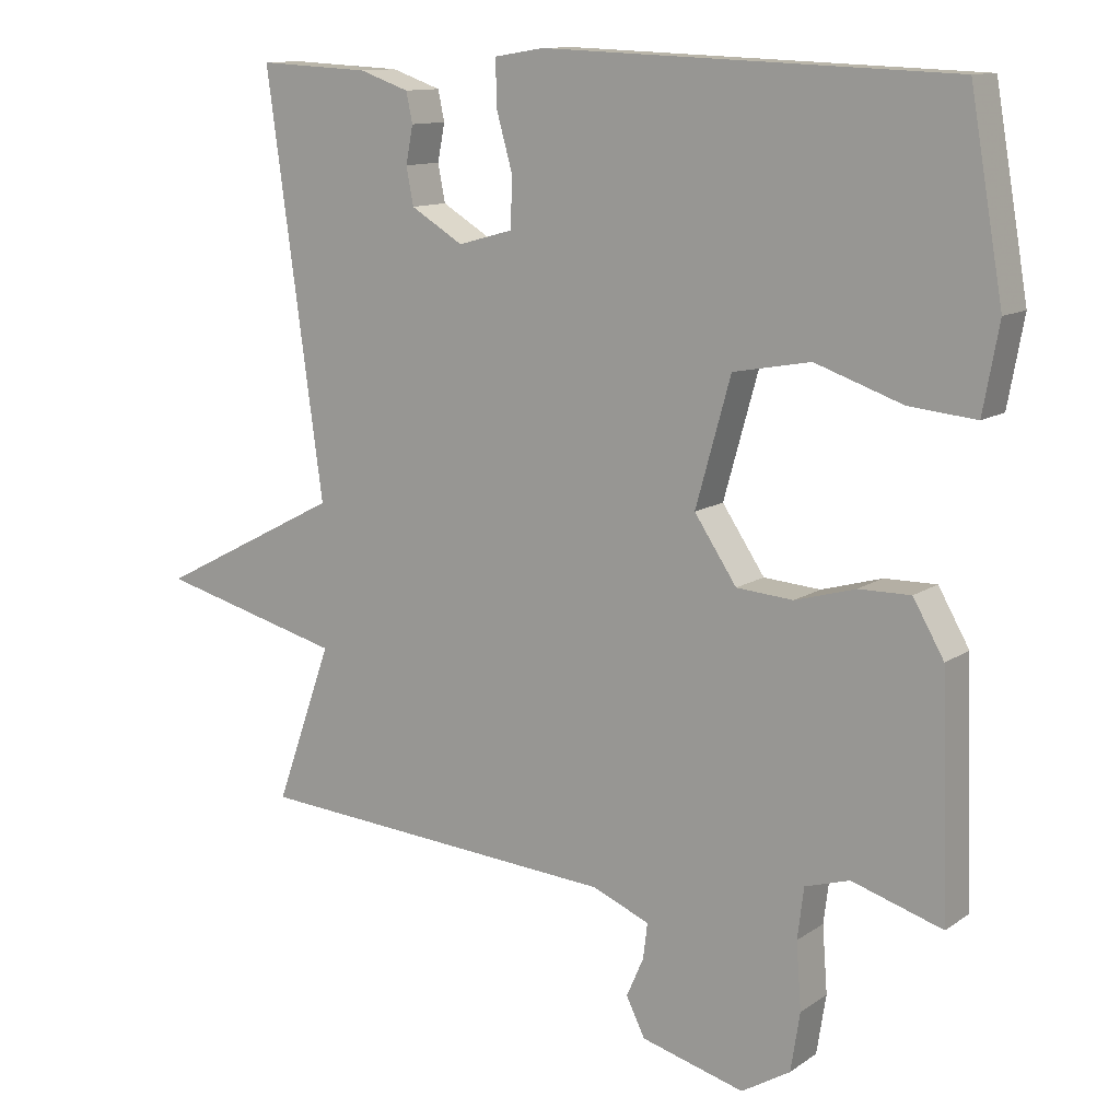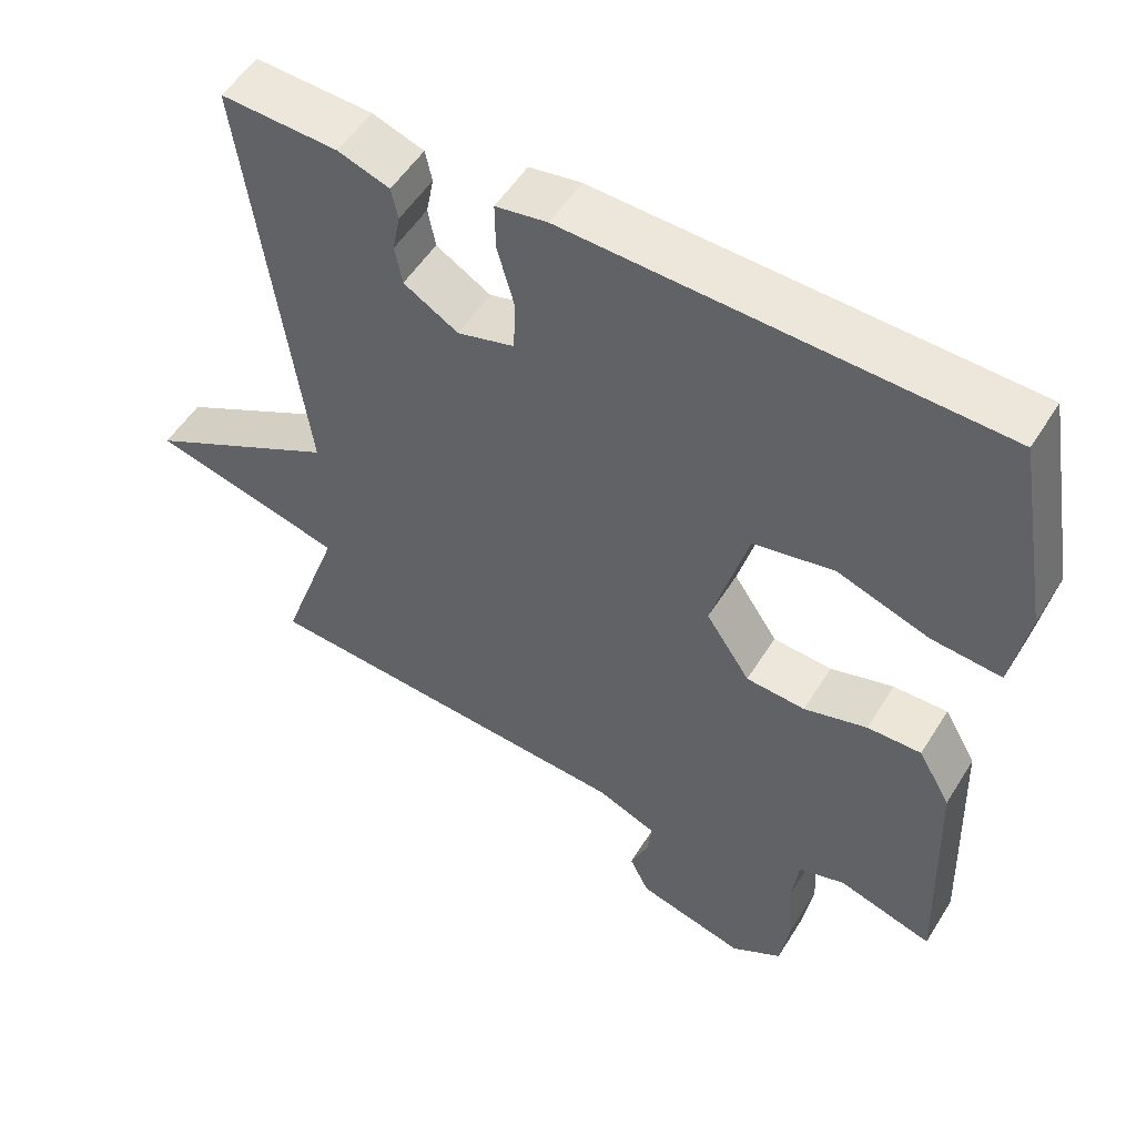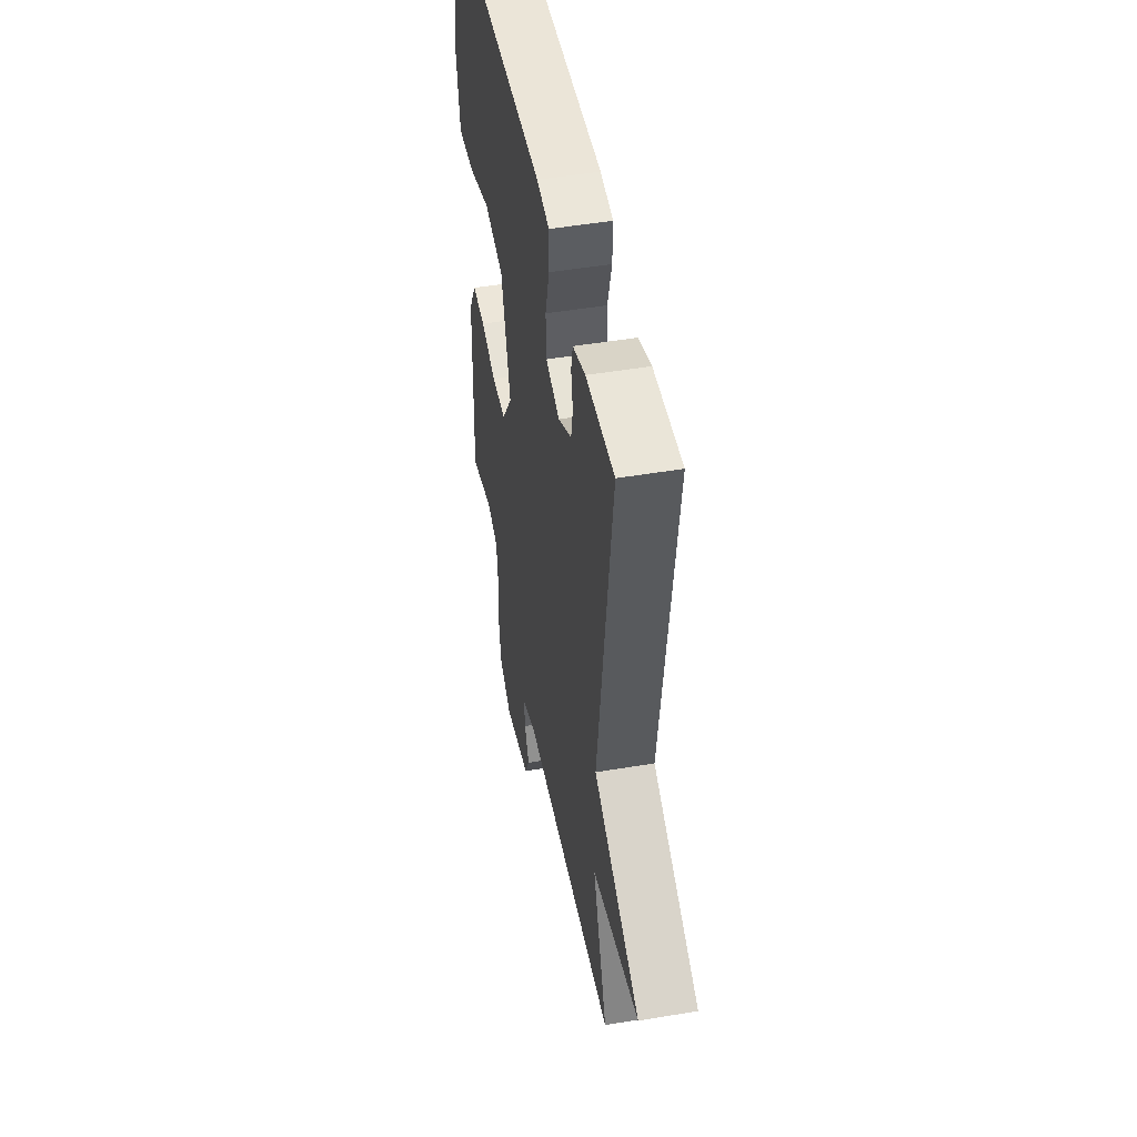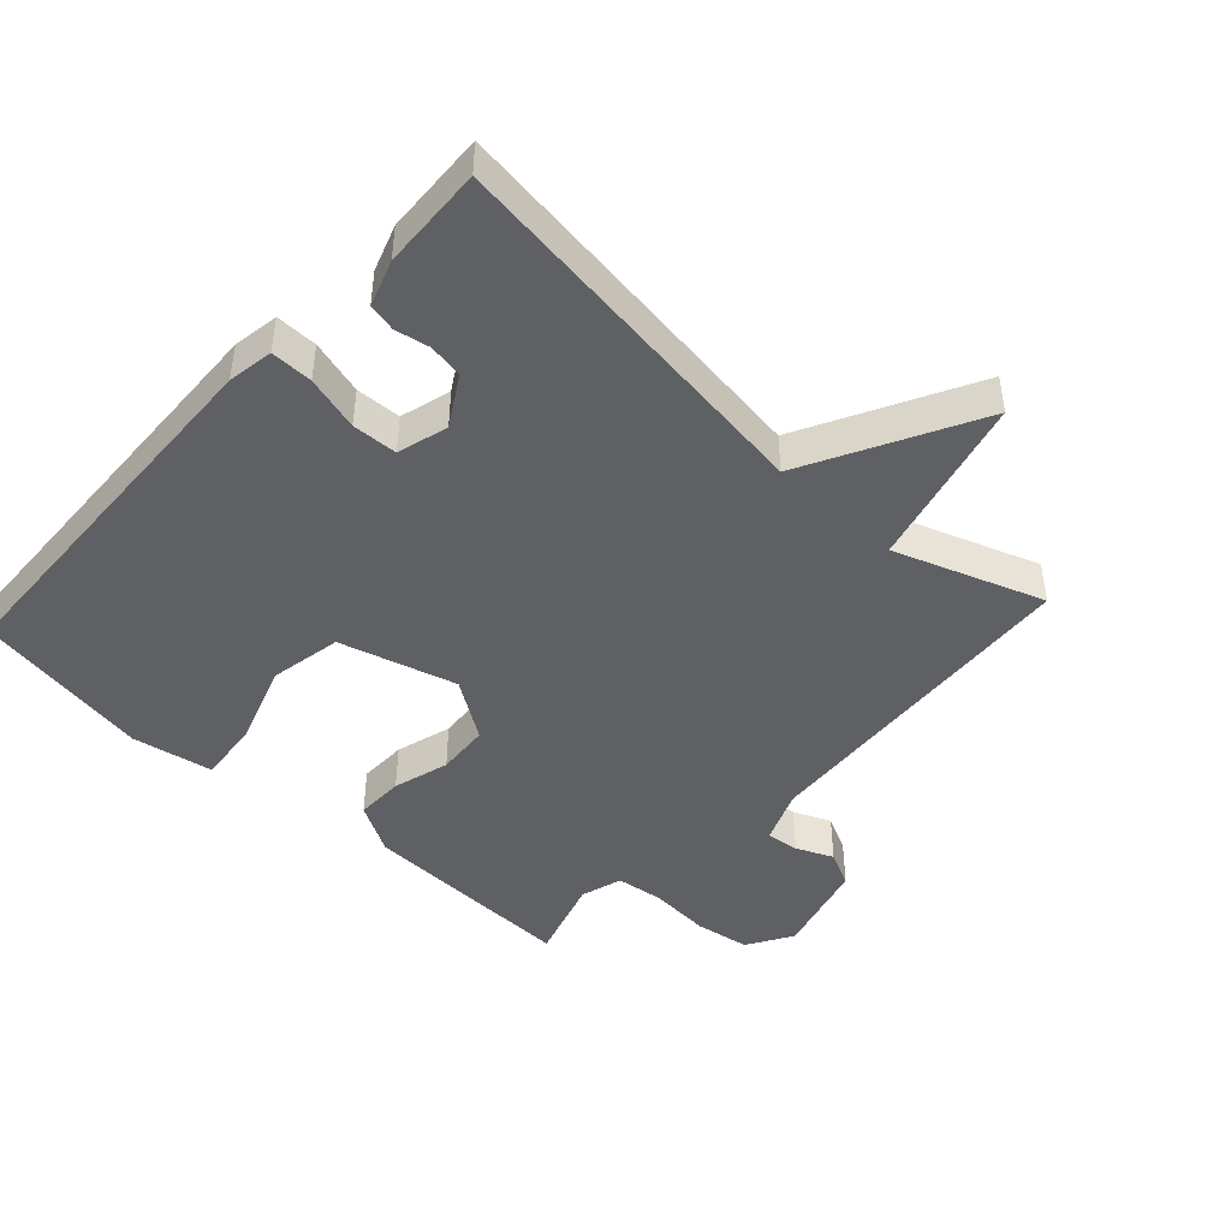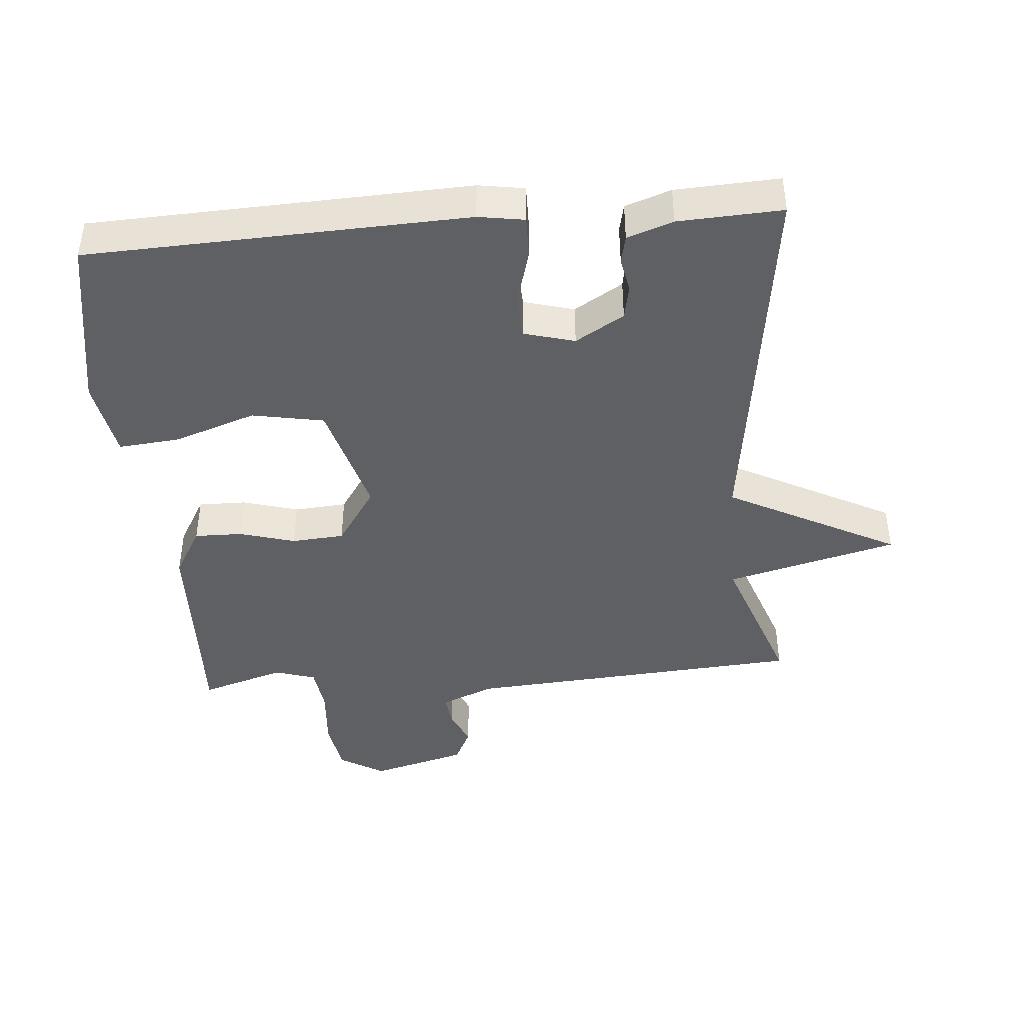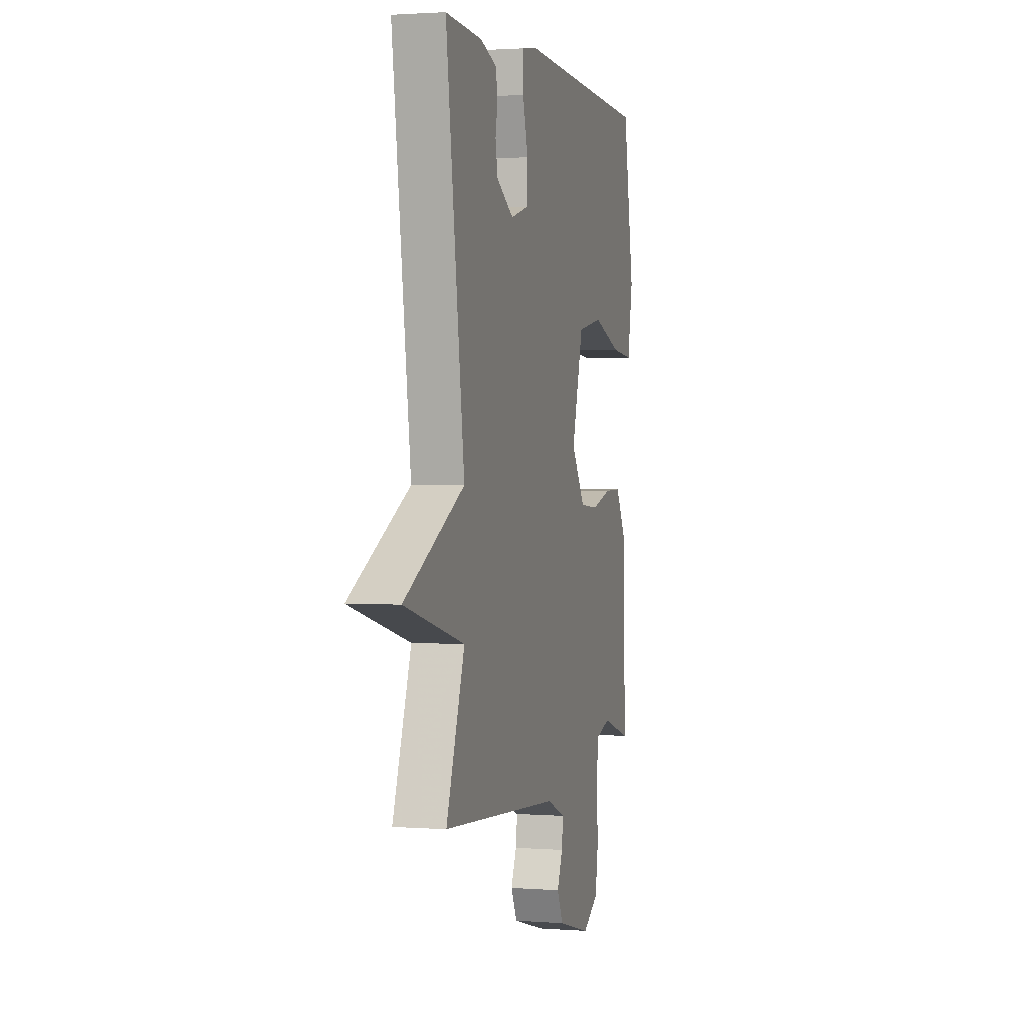
<metadata>
{"format":"obj","ext":"obj","renderer":"f3d","projection":"perspective","resolution":1024,"background":"white","views":[{"elev":11.9,"azim":-147.2,"up":"+Z"},{"elev":52.6,"azim":-148.9,"up":"+Z"},{"elev":48.4,"azim":79.3,"up":"+Z"},{"elev":-45.2,"azim":47.3,"up":"+Y"},{"elev":-42.8,"azim":4.7,"up":"+Y"},{"elev":1.6,"azim":105.3,"up":"+Z"}]}
</metadata>
<code>
v -0.5 0.07 -0.5
v -0.489 0.07 -0.174
v -0.446 0.07 -0.099
v -0.374 0.07 -0.1
v -0.29 0.07 -0.124
v -0.211 0.07 -0.118
v -0.152 0.07 -0.03
v -0.201 0.07 0.145
v -0.309 0.07 0.165
v -0.431 0.07 0.123
v -0.524 0.07 0.114
v -0.546 0.07 0.234
v -0.5 0.07 0.5
v 0.069 0.07 0.523
v 0.138 0.07 0.512
v 0.137 0.07 0.449
v 0.114 0.07 0.367
v 0.117 0.07 0.299
v 0.193 0.07 0.278
v 0.266 0.07 0.322
v 0.276 0.07 0.374
v 0.266 0.07 0.426
v 0.275 0.07 0.468
v 0.344 0.07 0.492
v 0.5 0.07 0.5
v 0.421 0.07 -0.078
v 0.678 0.07 -0.212
v 0.421 0.07 -0.278
v 0.5 0.07 -0.5
v -0.009 0.07 -0.537
v -0.089 0.07 -0.57
v -0.083 0.07 -0.619
v -0.059 0.07 -0.674
v -0.085 0.07 -0.727
v -0.229 0.07 -0.766
v -0.297 0.07 -0.725
v -0.31 0.07 -0.643
v -0.303 0.07 -0.551
v -0.312 0.07 -0.48
v -0.374 0.07 -0.461
v -0.5 0 -0.5
v -0.489 0 -0.174
v -0.446 0 -0.099
v -0.374 0 -0.1
v -0.29 0 -0.124
v -0.211 0 -0.118
v -0.152 0 -0.03
v -0.201 0 0.145
v -0.309 0 0.165
v -0.431 0 0.123
v -0.524 0 0.114
v -0.546 0 0.234
v -0.5 0 0.5
v 0.069 0 0.523
v 0.138 0 0.512
v 0.137 0 0.449
v 0.114 0 0.367
v 0.117 0 0.299
v 0.193 0 0.278
v 0.266 0 0.322
v 0.276 0 0.374
v 0.266 0 0.426
v 0.275 0 0.468
v 0.344 0 0.492
v 0.5 0 0.5
v 0.421 0 -0.078
v 0.678 0 -0.212
v 0.421 0 -0.278
v 0.5 0 -0.5
v -0.009 0 -0.537
v -0.089 0 -0.57
v -0.083 0 -0.619
v -0.059 0 -0.674
v -0.085 0 -0.727
v -0.229 0 -0.766
v -0.297 0 -0.725
v -0.31 0 -0.643
v -0.303 0 -0.551
v -0.312 0 -0.48
v -0.374 0 -0.461
f 36 37 38
f 35 36 38
f 34 35 38
f 33 34 38
f 32 33 38
f 31 32 38 39
f 30 31 39
f 30 39 40
f 29 30 40
f 28 29 40
f 26 27 28 40
f 24 25 26
f 23 24 26
f 22 23 26
f 21 22 26
f 20 21 26
f 26 40 1
f 20 26 1
f 19 20 1
f 15 16 17
f 14 15 17
f 13 14 17
f 12 13 17
f 11 12 17
f 10 11 17
f 9 10 17
f 8 9 17 18
f 7 8 18 19
f 3 4 5
f 2 3 5
f 1 2 5
f 1 5 6
f 19 1 6
f 6 7 19
f 78 77 76
f 78 76 75
f 78 75 74
f 78 74 73
f 78 73 72
f 79 78 72 71
f 79 71 70
f 80 79 70
f 80 70 69
f 80 69 68
f 80 68 67 66
f 66 65 64
f 66 64 63
f 66 63 62
f 66 62 61
f 66 61 60
f 41 80 66
f 41 66 60
f 41 60 59
f 57 56 55
f 57 55 54
f 57 54 53
f 57 53 52
f 57 52 51
f 57 51 50
f 57 50 49
f 58 57 49 48
f 59 58 48 47
f 45 44 43
f 45 43 42
f 45 42 41
f 46 45 41
f 46 41 59
f 59 47 46
f 1 41 42 2
f 2 42 43 3
f 3 43 44 4
f 4 44 45 5
f 5 45 46 6
f 6 46 47 7
f 7 47 48 8
f 8 48 49 9
f 9 49 50 10
f 10 50 51 11
f 11 51 52 12
f 12 52 53 13
f 13 53 54 14
f 14 54 55 15
f 15 55 56 16
f 16 56 57 17
f 17 57 58 18
f 18 58 59 19
f 19 59 60 20
f 20 60 61 21
f 21 61 62 22
f 22 62 63 23
f 23 63 64 24
f 24 64 65 25
f 25 65 66 26
f 26 66 67 27
f 27 67 68 28
f 28 68 69 29
f 29 69 70 30
f 30 70 71 31
f 31 71 72 32
f 32 72 73 33
f 33 73 74 34
f 34 74 75 35
f 35 75 76 36
f 36 76 77 37
f 37 77 78 38
f 38 78 79 39
f 39 79 80 40
f 40 80 41 1

</code>
